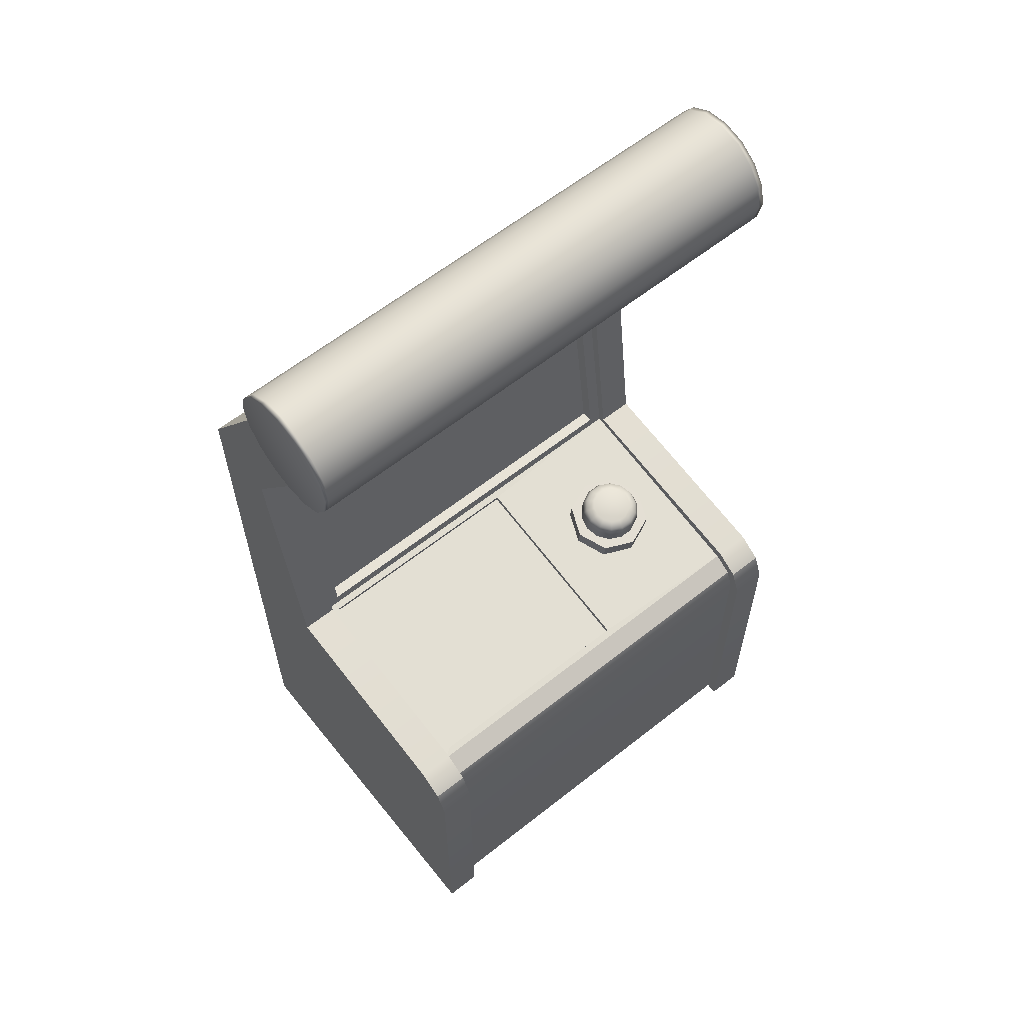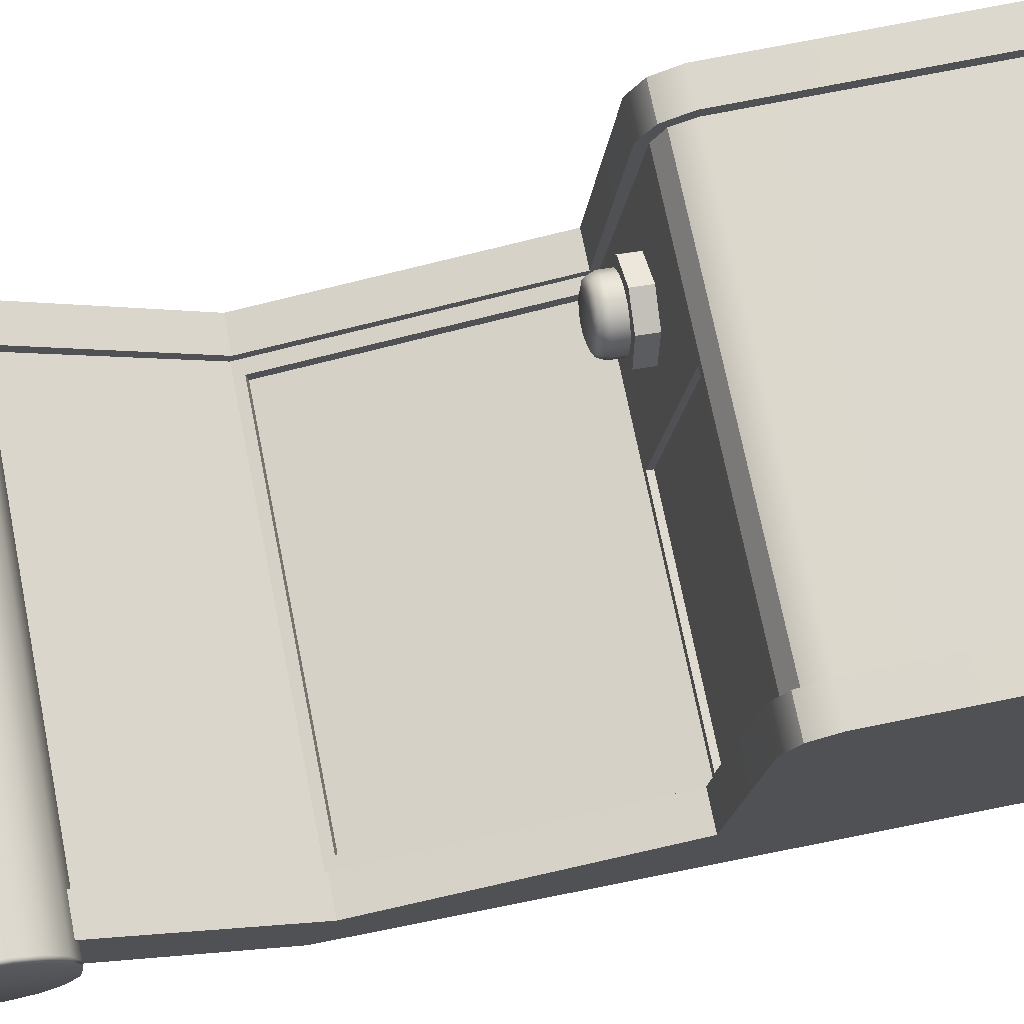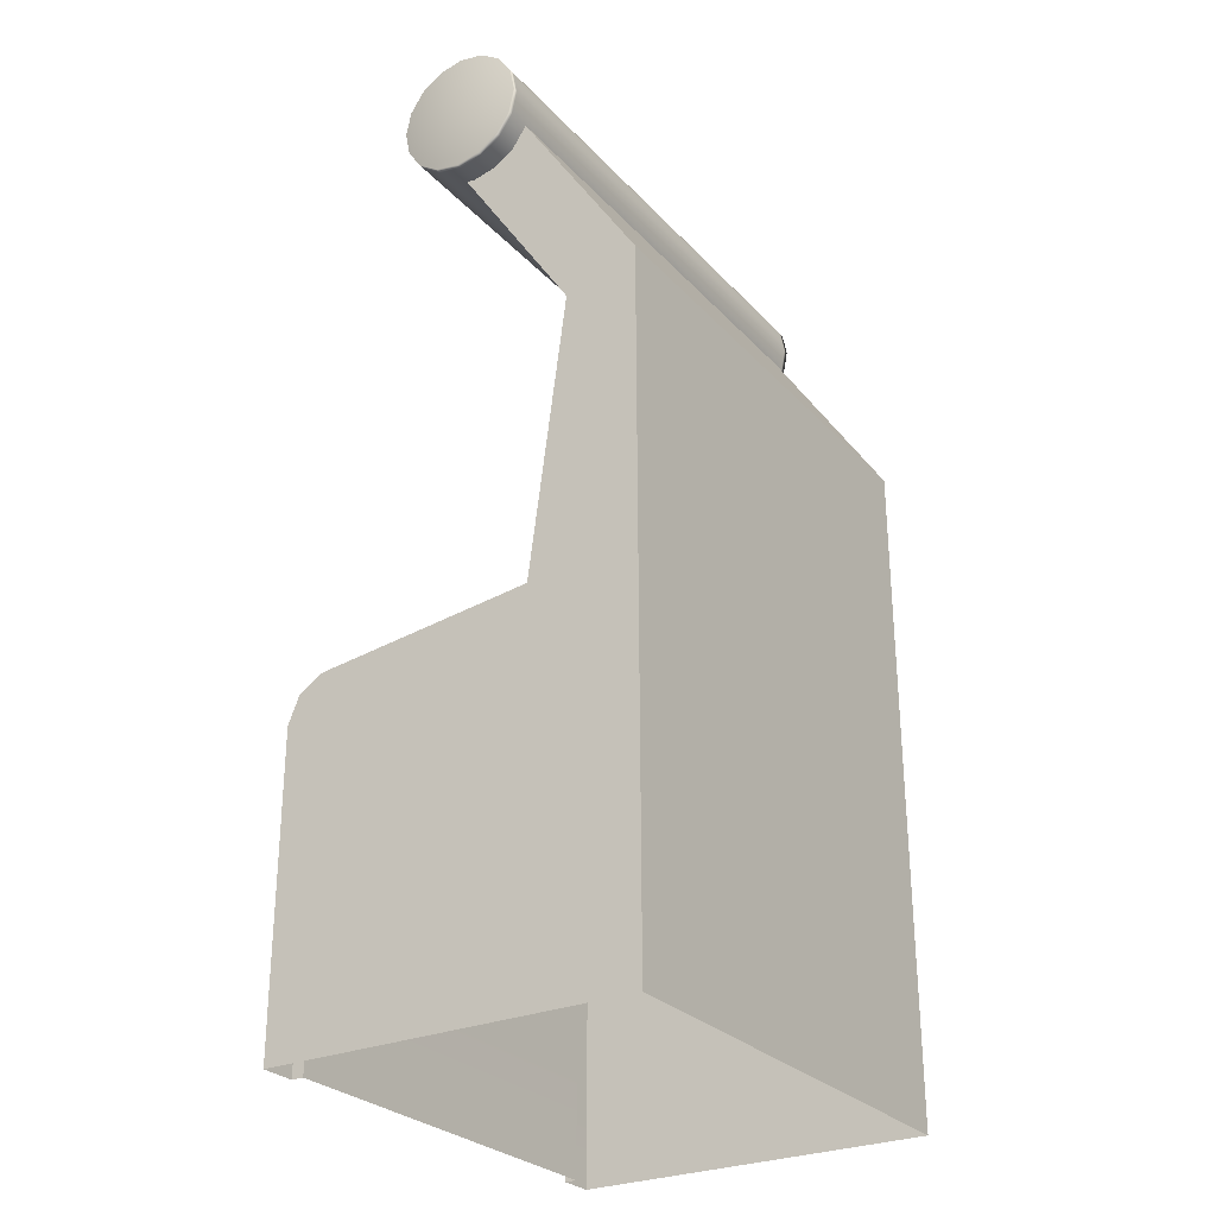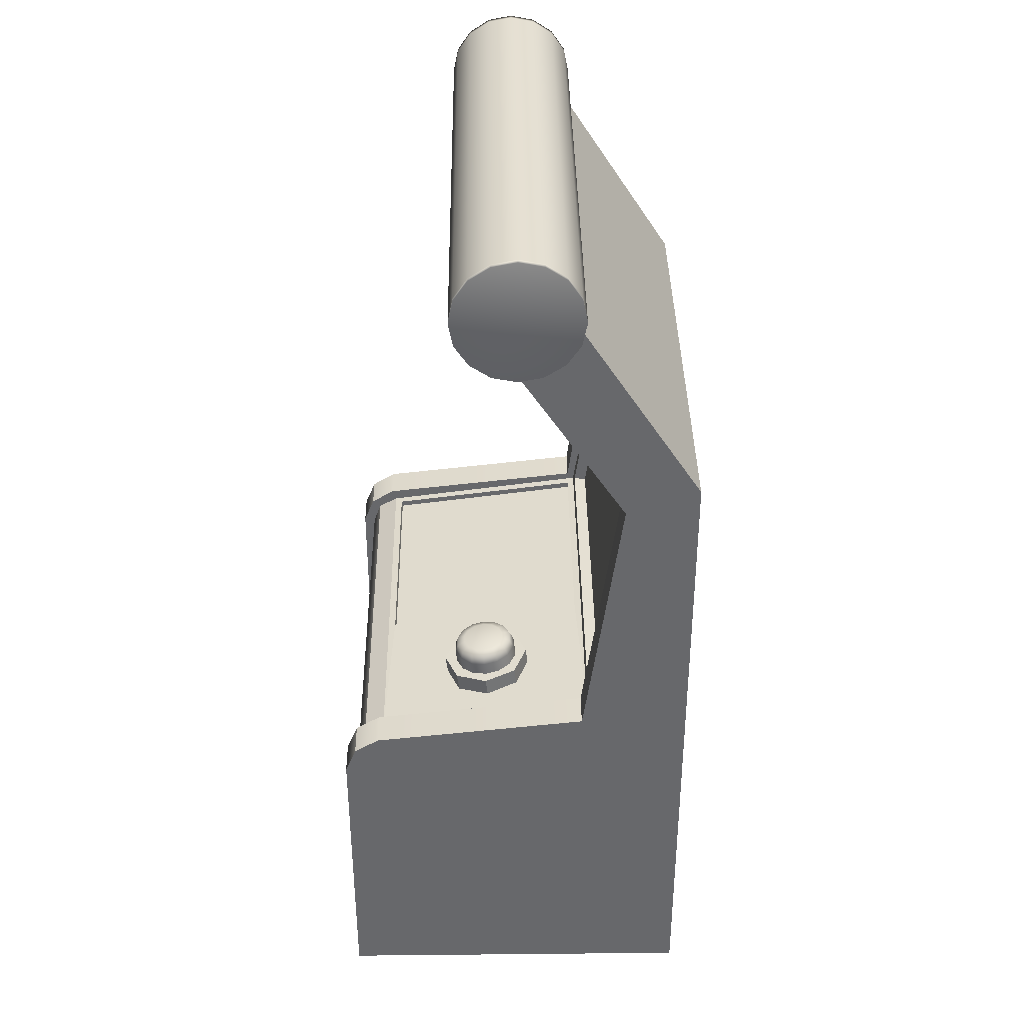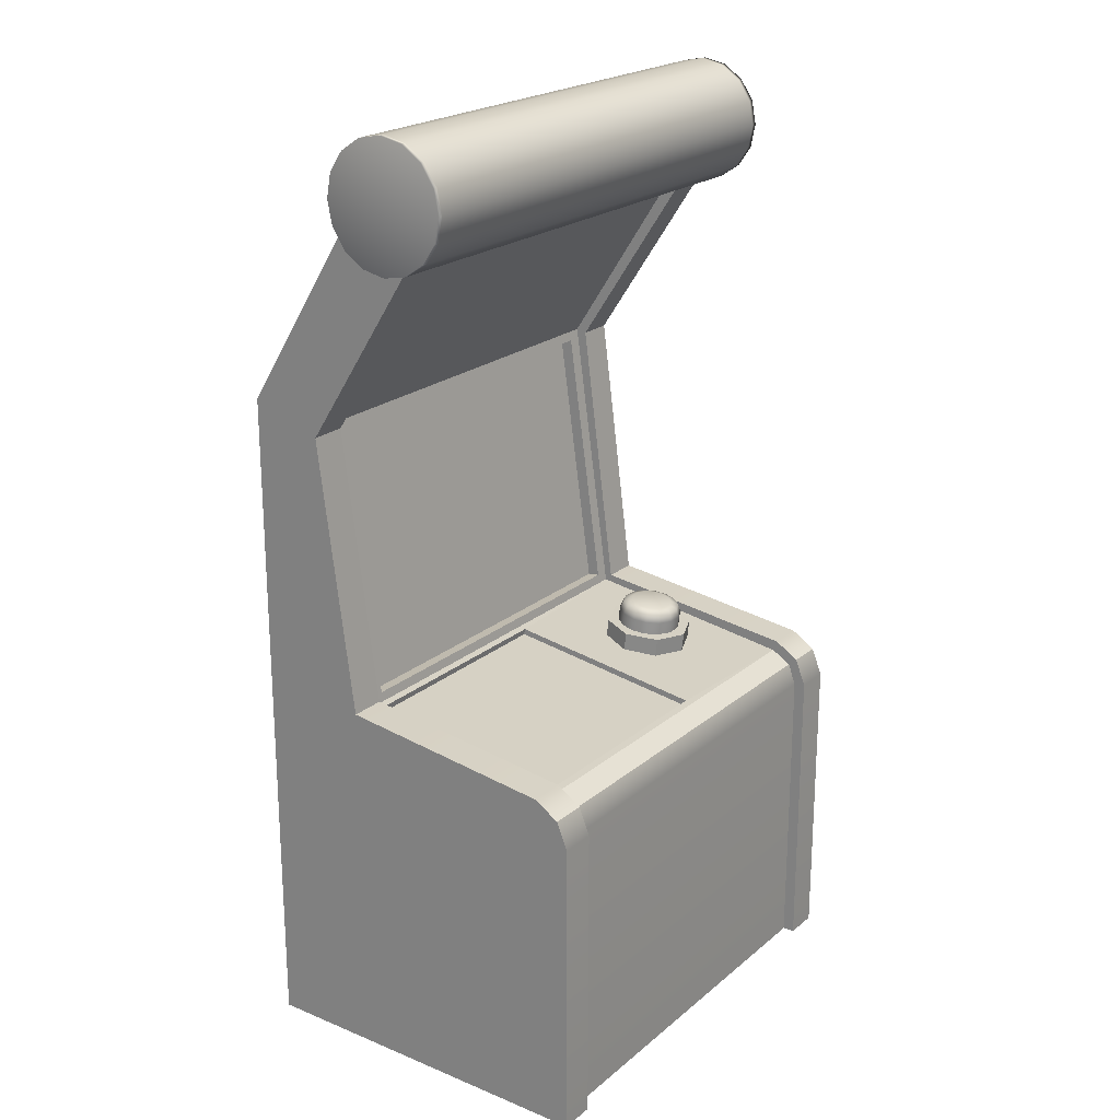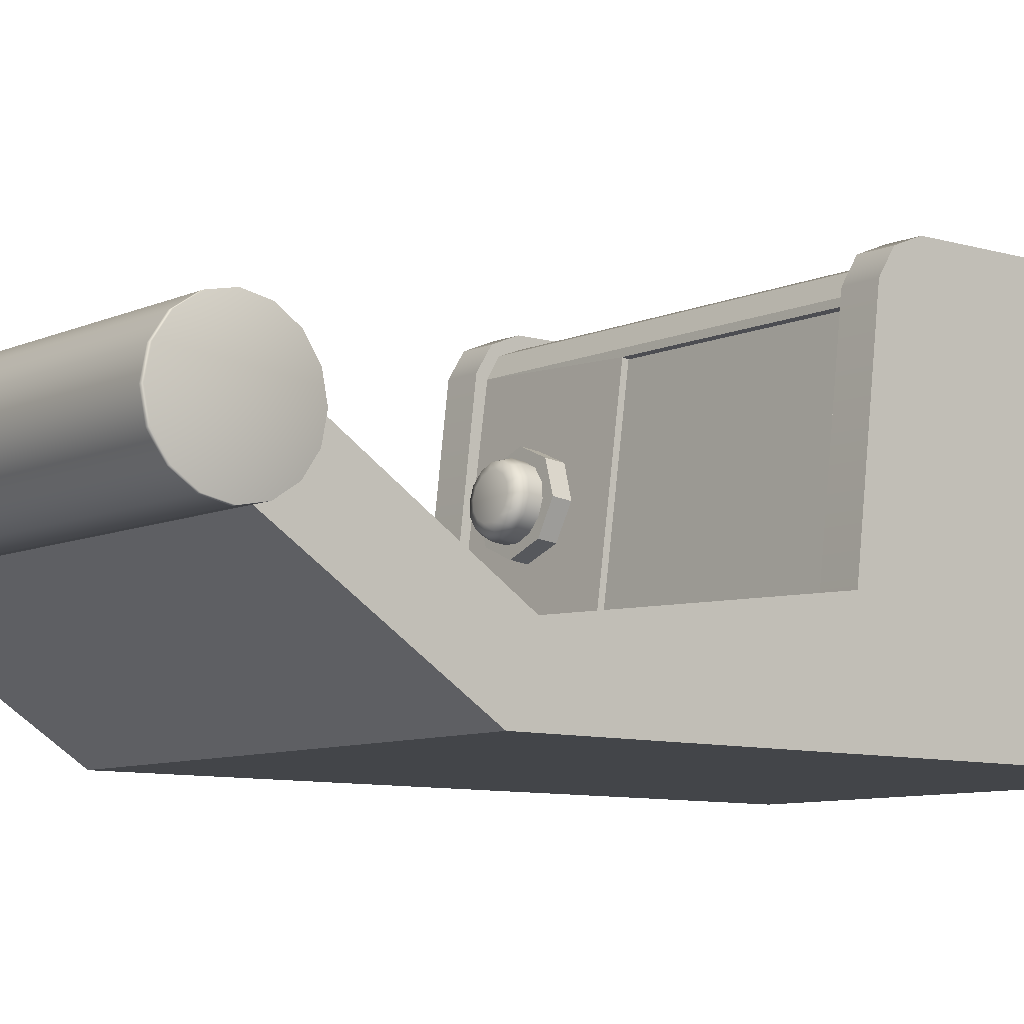
<metadata>
{"format":"obj","ext":"obj","renderer":"f3d","projection":"perspective","resolution":1024,"background":"white","views":[{"elev":62.0,"azim":-38.7,"up":"+Y"},{"elev":72.1,"azim":-101.4,"up":"+Z"},{"elev":-27.7,"azim":122.9,"up":"+Y"},{"elev":37.6,"azim":89.3,"up":"+Y"},{"elev":21.9,"azim":-54.4,"up":"+Y"},{"elev":-8.4,"azim":-129.2,"up":"+Z"}]}
</metadata>
<code>
g default
v 60.67 2.492 -0.34
v 60.6 2.502 -0.4245
v 60.5 2.508 -0.4713
v 60.39 2.508 -0.4713
v 60.3 2.502 -0.4245
v 60.23 2.492 -0.34
v 60.2 2.479 -0.2348
v 60.23 2.467 -0.1295
v 60.3 2.456 -0.04514
v 60.39 2.451 0.001699
v 60.5 2.451 0.001699
v 60.6 2.456 -0.04514
v 60.67 2.467 -0.1295
v 60.69 2.479 -0.2348
v 60.45 2.964 -0.1767
v 60.67 2.892 -0.2922
v 60.64 2.951 -0.2739
v 60.59 2.972 -0.2441
v 60.6 2.902 -0.3766
v 60.58 2.96 -0.3494
v 60.55 2.979 -0.2981
v 60.5 2.908 -0.4234
v 60.5 2.965 -0.3913
v 60.48 2.982 -0.3281
v 60.39 2.908 -0.4234
v 60.4 2.965 -0.3913
v 60.41 2.982 -0.3281
v 60.3 2.902 -0.3766
v 60.31 2.96 -0.3494
v 60.35 2.979 -0.2981
v 60.23 2.892 -0.2922
v 60.25 2.951 -0.2739
v 60.31 2.972 -0.2441
v 60.2 2.879 -0.1869
v 60.23 2.939 -0.1797
v 60.29 2.964 -0.1767
v 60.23 2.867 -0.08166
v 60.25 2.928 -0.08555
v 60.31 2.956 -0.1094
v 60.3 2.857 0.002742
v 60.31 2.919 -0.01005
v 60.35 2.95 -0.05534
v 60.39 2.851 0.04958
v 60.4 2.914 0.03186
v 60.41 2.946 -0.02536
v 60.5 2.851 0.04958
v 60.5 2.914 0.03186
v 60.48 2.946 -0.02536
v 60.6 2.857 0.002742
v 60.58 2.919 -0.01005
v 60.55 2.95 -0.05534
v 60.67 2.867 -0.08166
v 60.64 2.928 -0.08555
v 60.59 2.956 -0.1094
v 60.69 2.879 -0.1869
v 60.67 2.939 -0.1797
v 60.6 2.964 -0.1767
g Geo_Button_ControlPanel Door_ControlPanel
f 1 2 19 16
f 2 3 22 19
f 3 4 25 22
f 4 5 28 25
f 5 6 31 28
f 6 7 34 31
f 7 8 37 34
f 8 9 40 37
f 9 10 43 40
f 10 11 46 43
f 11 12 49 46
f 12 13 52 49
f 13 14 55 52
f 14 1 16 55
f 18 21 15
f 21 24 15
f 24 27 15
f 27 30 15
f 30 33 15
f 33 36 15
f 36 39 15
f 39 42 15
f 42 45 15
f 45 48 15
f 48 51 15
f 51 54 15
f 54 57 15
f 57 18 15
f 16 17 56 55
f 17 18 57 56
f 18 17 20 21
f 17 16 19 20
f 21 20 23 24
f 20 19 22 23
f 24 23 26 27
f 23 22 25 26
f 27 26 29 30
f 26 25 28 29
f 30 29 32 33
f 29 28 31 32
f 33 32 35 36
f 32 31 34 35
f 36 35 38 39
f 35 34 37 38
f 39 38 41 42
f 38 37 40 41
f 42 41 44 45
f 41 40 43 44
f 45 44 47 48
f 44 43 46 47
f 48 47 50 51
f 47 46 49 50
f 51 50 53 54
f 50 49 52 53
f 54 53 56 57
f 53 52 55 56
g default
v 60.68 2.144 -0.5055
v 60.45 2.155 -0.6025
v 60.21 2.144 -0.5055
v 60.11 2.117 -0.2712
v 60.21 2.09 -0.03702
v 60.45 2.079 0.06
v 60.68 2.09 -0.03702
v 60.78 2.117 -0.2712
v 60.68 2.806 -0.4294
v 60.45 2.817 -0.5264
v 60.21 2.806 -0.4294
v 60.11 2.779 -0.1951
v 60.21 2.752 0.0391
v 60.45 2.741 0.1361
v 60.68 2.752 0.0391
v 60.78 2.779 -0.1951
v 60.45 2.779 -0.1951
v 61.49 7.062 -0.6177
v 61.49 6.961 -0.7691
v 61.49 6.809 -0.8703
v 61.49 6.631 -0.9059
v 61.49 6.452 -0.8703
v 61.49 6.301 -0.7691
v 61.49 6.199 -0.6177
v 61.49 6.164 -0.439
v 61.49 6.199 -0.2604
v 61.49 6.301 -0.1089
v 61.49 6.452 -0.007701
v 61.49 6.631 0.02784
v 61.49 6.809 -0.007701
v 61.49 6.961 -0.1089
v 61.49 7.062 -0.2604
v 61.49 7.098 -0.439
v 57.58 7.062 -0.6177
v 57.58 6.961 -0.7691
v 57.58 6.809 -0.8703
v 57.58 6.631 -0.9059
v 57.58 6.452 -0.8703
v 57.58 6.301 -0.7691
v 57.58 6.199 -0.6177
v 57.58 6.164 -0.439
v 57.58 6.199 -0.2604
v 57.58 6.301 -0.1089
v 57.58 6.452 -0.007701
v 57.58 6.631 0.02784
v 57.58 6.809 -0.007701
v 57.58 6.961 -0.1089
v 57.58 7.062 -0.2604
v 57.58 7.098 -0.439
v 61.49 6.631 -0.439
v 57.58 6.631 -0.439
v 61.45 7.062 -0.6177
v 61.45 6.961 -0.7691
v 61.45 6.809 -0.8703
v 61.45 6.631 -0.9059
v 61.45 6.452 -0.8703
v 61.45 6.301 -0.7691
v 61.45 6.199 -0.6177
v 61.45 6.164 -0.439
v 61.45 6.199 -0.2604
v 61.45 6.301 -0.1089
v 61.45 6.452 -0.007701
v 61.45 6.631 0.02784
v 61.45 6.809 -0.007701
v 61.45 6.961 -0.1089
v 61.45 7.062 -0.2604
v 61.45 7.098 -0.439
v 57.62 7.062 -0.6177
v 57.62 7.098 -0.439
v 57.62 7.062 -0.2604
v 57.62 6.961 -0.1089
v 57.62 6.809 -0.007701
v 57.62 6.631 0.02784
v 57.62 6.452 -0.007701
v 57.62 6.301 -0.1089
v 57.62 6.199 -0.2604
v 57.62 6.164 -0.439
v 57.62 6.199 -0.6177
v 57.62 6.301 -0.7691
v 57.62 6.452 -0.8703
v 57.62 6.631 -0.9059
v 57.62 6.809 -0.8703
v 57.62 6.961 -0.7691
v 57.72 0 -1.785
v 61.28 0 -1.785
v 61.28 5.064 -1.769
v 57.72 5.064 -1.769
v 61.28 6.682 -0.725
v 57.72 6.682 -0.725
v 57.99 6.488 -0.2785
v 61.02 6.488 -0.2785
v 61.02 4.89 -1.314
v 57.99 4.89 -1.314
v 61.02 2.752 -1.008
v 57.99 2.752 -1.008
v 61.02 0 0.8462
v 57.99 0 0.8462
v 61.02 2.528 0.6351
v 61.02 2.441 0.7864
v 61.02 2.277 0.8462
v 57.99 2.277 0.8462
v 57.99 2.441 0.7864
v 57.99 2.528 0.6351
v 61.28 2.803 -0.9555
v 61.02 2.803 -0.9555
v 61.28 4.872 -1.231
v 61.02 4.872 -1.231
v 61.28 6.439 -0.2029
v 61.02 6.439 -0.2029
v 61.02 0 0.9363
v 61.28 0 0.9363
v 61.28 2.292 0.9336
v 61.02 2.292 0.9336
v 61.28 2.611 0.6653
v 61.02 2.611 0.6653
v 61.02 2.495 0.8512
v 61.28 2.495 0.8512
v 57.72 4.872 -1.231
v 57.99 4.872 -1.231
v 57.99 6.439 -0.2029
v 57.72 6.439 -0.2029
v 57.72 2.803 -0.9555
v 57.99 2.803 -0.9555
v 57.99 2.611 0.6653
v 57.72 2.611 0.6653
v 57.72 0 0.9363
v 57.99 0 0.9363
v 57.99 2.292 0.9336
v 57.72 2.292 0.9336
v 57.99 2.495 0.8512
v 57.72 2.495 0.8512
v 58.05 2.743 -0.9541
v 59.79 2.743 -0.9541
v 58.05 2.537 0.5814
v 59.79 2.537 0.5814
v 58.05 2.697 -0.9621
v 59.79 2.697 -0.9621
v 58.05 2.491 0.5734
v 59.79 2.491 0.5734
v 58.09 4.819 -1.303
v 60.92 4.819 -1.303
v 58.09 2.823 -1.018
v 60.92 2.823 -1.018
v 58.09 4.806 -1.397
v 60.92 4.806 -1.397
v 58.09 2.81 -1.112
v 60.92 2.81 -1.112
g Door_ControlPanel Geo_ControlPanel
f 58 59 67 66
f 59 60 68 67
f 60 61 69 68
f 61 62 70 69
f 62 63 71 70
f 63 64 72 71
f 64 65 73 72
f 65 58 66 73
f 66 67 74
f 67 68 74
f 68 69 74
f 69 70 74
f 70 71 74
f 71 72 74
f 72 73 74
f 73 66 74
f 109 110 140 125
f 110 111 139 140
f 111 112 138 139
f 112 113 137 138
f 113 114 136 137
f 114 115 135 136
f 115 116 134 135
f 116 117 133 134
f 117 118 132 133
f 118 119 131 132
f 119 120 130 131
f 120 121 129 130
f 121 122 128 129
f 122 123 127 128
f 123 124 126 127
f 124 109 125 126
f 76 75 107
f 77 76 107
f 78 77 107
f 79 78 107
f 80 79 107
f 81 80 107
f 82 81 107
f 83 82 107
f 84 83 107
f 85 84 107
f 86 85 107
f 87 86 107
f 88 87 107
f 89 88 107
f 90 89 107
f 75 90 107
f 91 92 108
f 92 93 108
f 93 94 108
f 94 95 108
f 95 96 108
f 96 97 108
f 97 98 108
f 98 99 108
f 99 100 108
f 100 101 108
f 101 102 108
f 102 103 108
f 103 104 108
f 104 105 108
f 105 106 108
f 106 91 108
f 75 76 110 109
f 76 77 111 110
f 77 78 112 111
f 78 79 113 112
f 79 80 114 113
f 80 81 115 114
f 81 82 116 115
f 82 83 117 116
f 83 84 118 117
f 84 85 119 118
f 85 86 120 119
f 86 87 121 120
f 87 88 122 121
f 88 89 123 122
f 89 90 124 123
f 90 75 109 124
f 126 125 91 106
f 127 126 106 105
f 128 127 105 104
f 129 128 104 103
f 130 129 103 102
f 131 130 102 101
f 132 131 101 100
f 133 132 100 99
f 134 133 99 98
f 135 134 98 97
f 136 135 97 96
f 137 136 96 95
f 138 137 95 94
f 139 138 94 93
f 140 139 93 92
f 125 140 92 91
f 144 141 179 175
f 178 146 144 175
f 148 147 150 149
f 202 201 203 204
f 141 144 143 142
f 144 146 145 143
f 162 161 163 164
f 164 163 165 166
f 175 176 177 178
f 179 180 176 175
f 157 156 159 158
f 156 155 160 159
f 194 193 195 196
f 157 158 154 153
f 167 168 169 170
f 172 171 161 162
f 182 181 180 179
f 183 184 185 186
f 172 173 174 171
f 173 170 169 174
f 185 187 188 186
f 187 181 182 188
f 143 163 161 142
f 149 151 162 164
f 145 165 163 143
f 148 149 164 166
f 169 168 142
f 157 153 167 170
f 142 161 171
f 151 155 172 162
f 155 156 173 172
f 171 174 142
f 156 157 170 173
f 174 169 142
f 150 147 177 176
f 152 150 176 180
f 160 152 180 181
f 154 158 185 184
f 158 159 187 185
f 186 188 141
f 159 160 181 187
f 188 182 141
f 151 152 189 190
f 152 160 191 189
f 160 155 192 191
f 155 151 190 192
f 190 189 193 194
f 189 191 195 193
f 191 192 196 195
f 192 190 194 196
f 149 150 197 198
f 150 152 199 197
f 152 151 200 199
f 151 149 198 200
f 198 197 201 202
f 197 199 203 201
f 199 200 204 203
f 200 198 202 204
f 141 182 179
f 186 141 183

</code>
